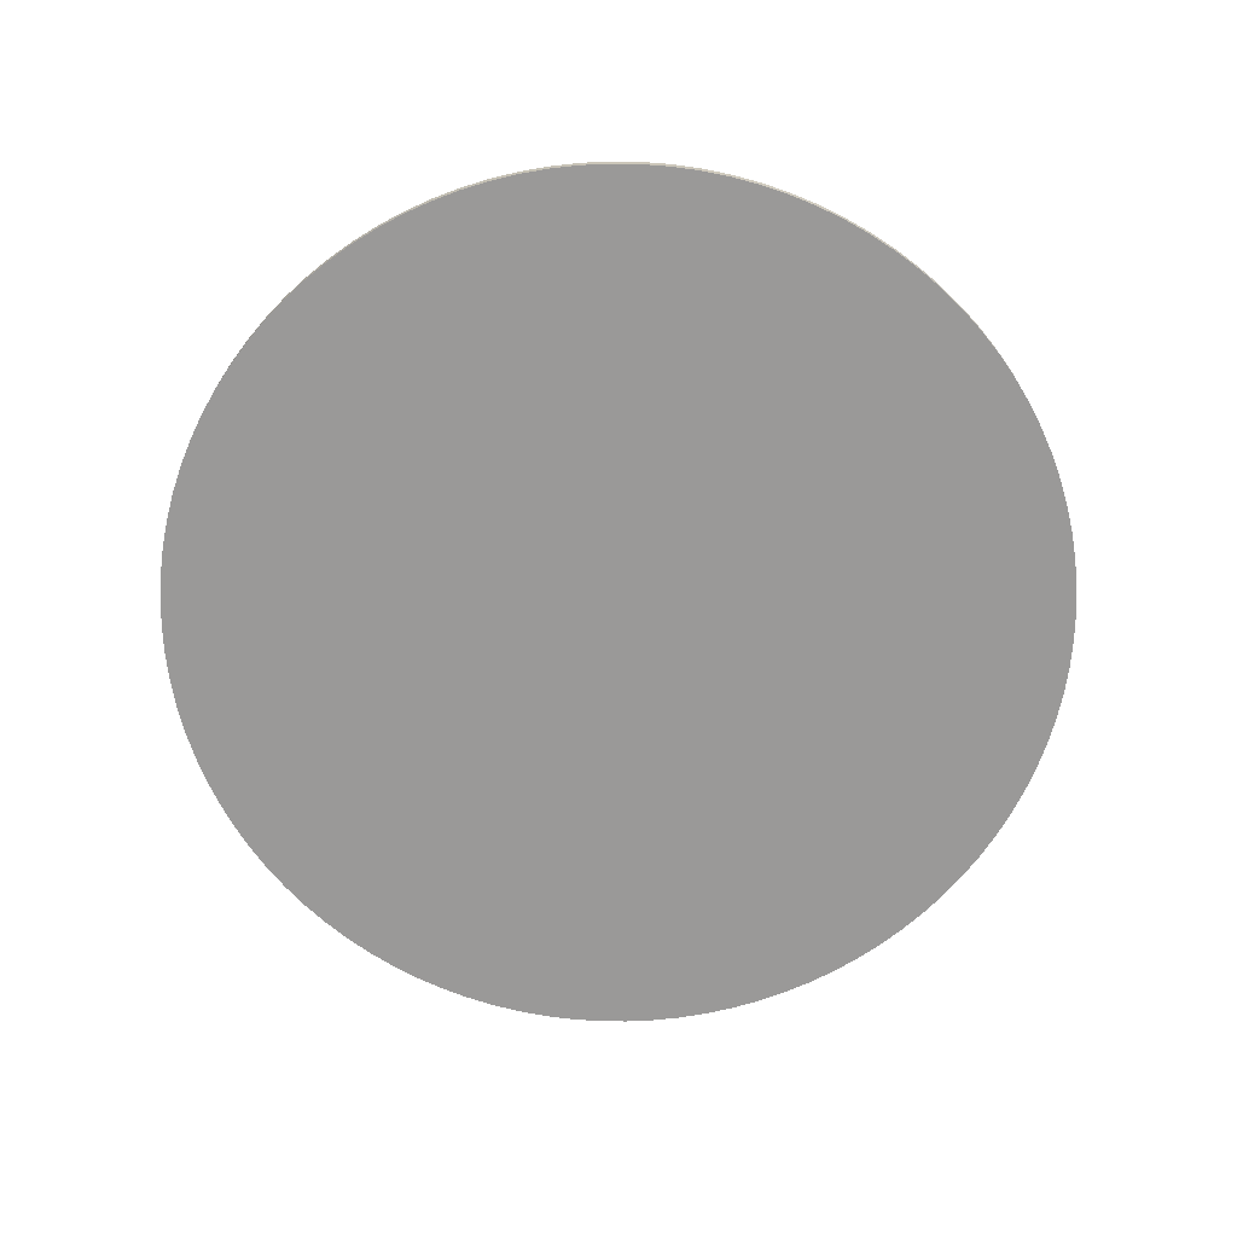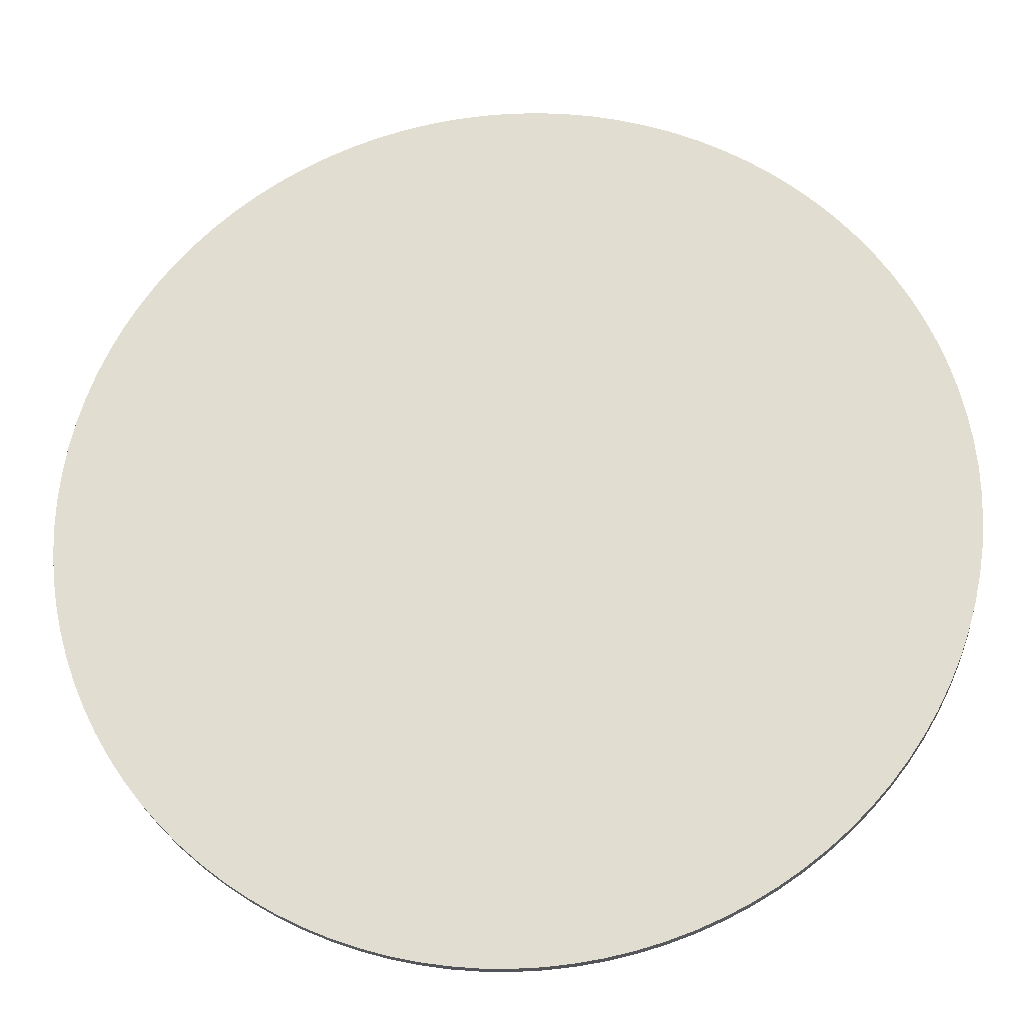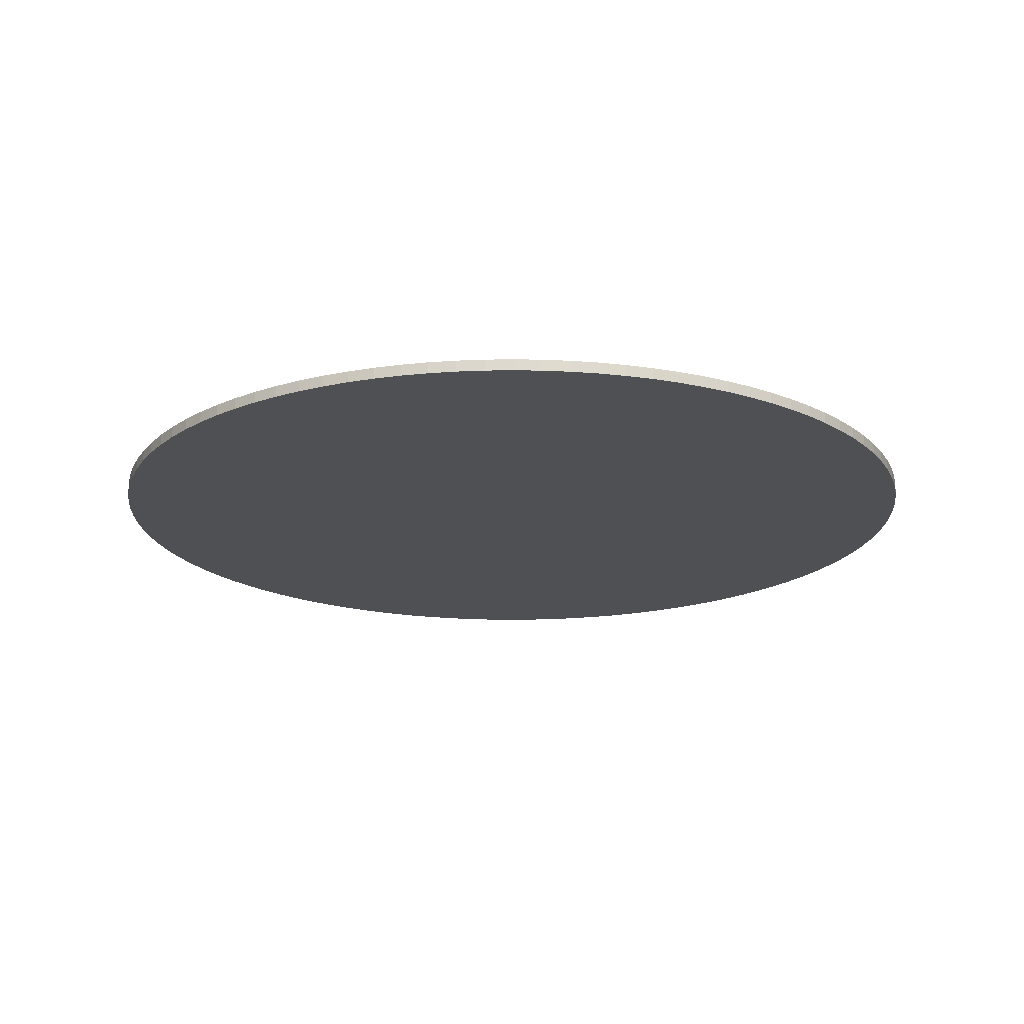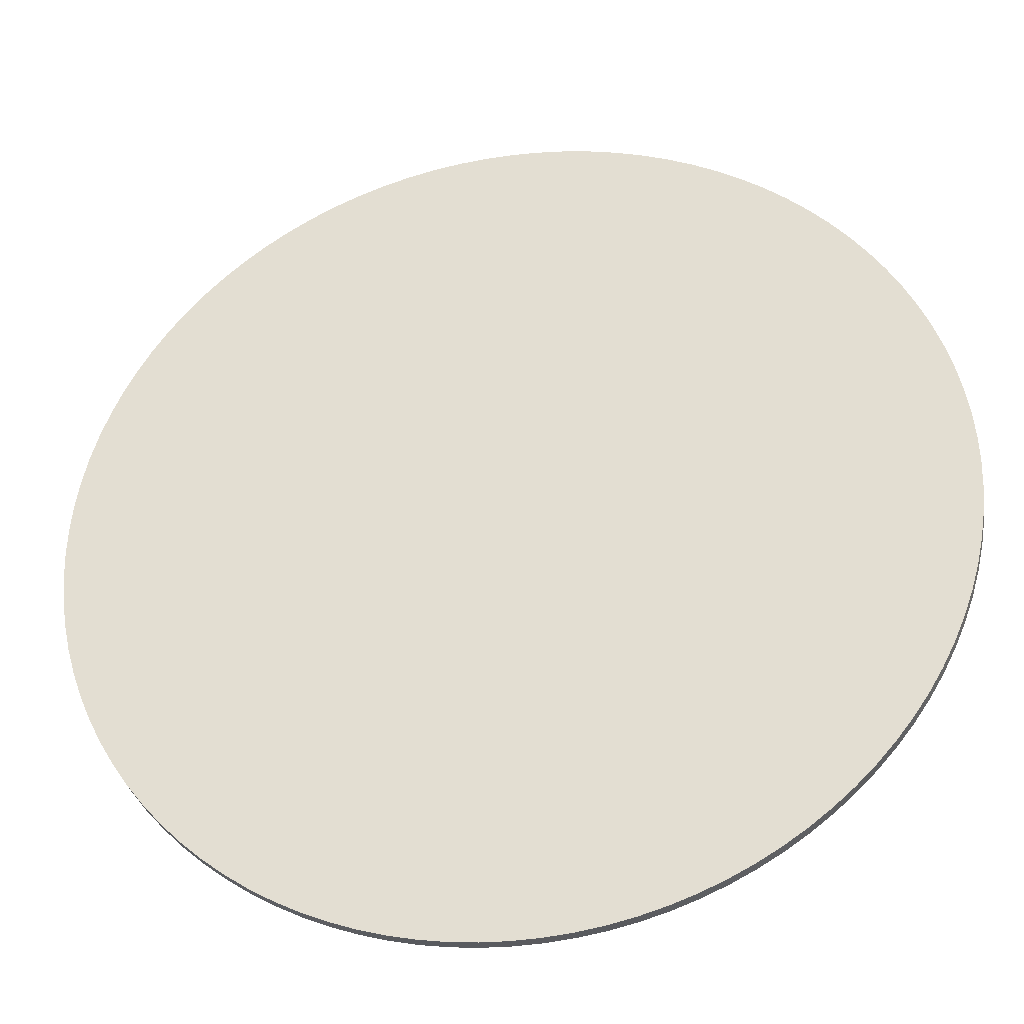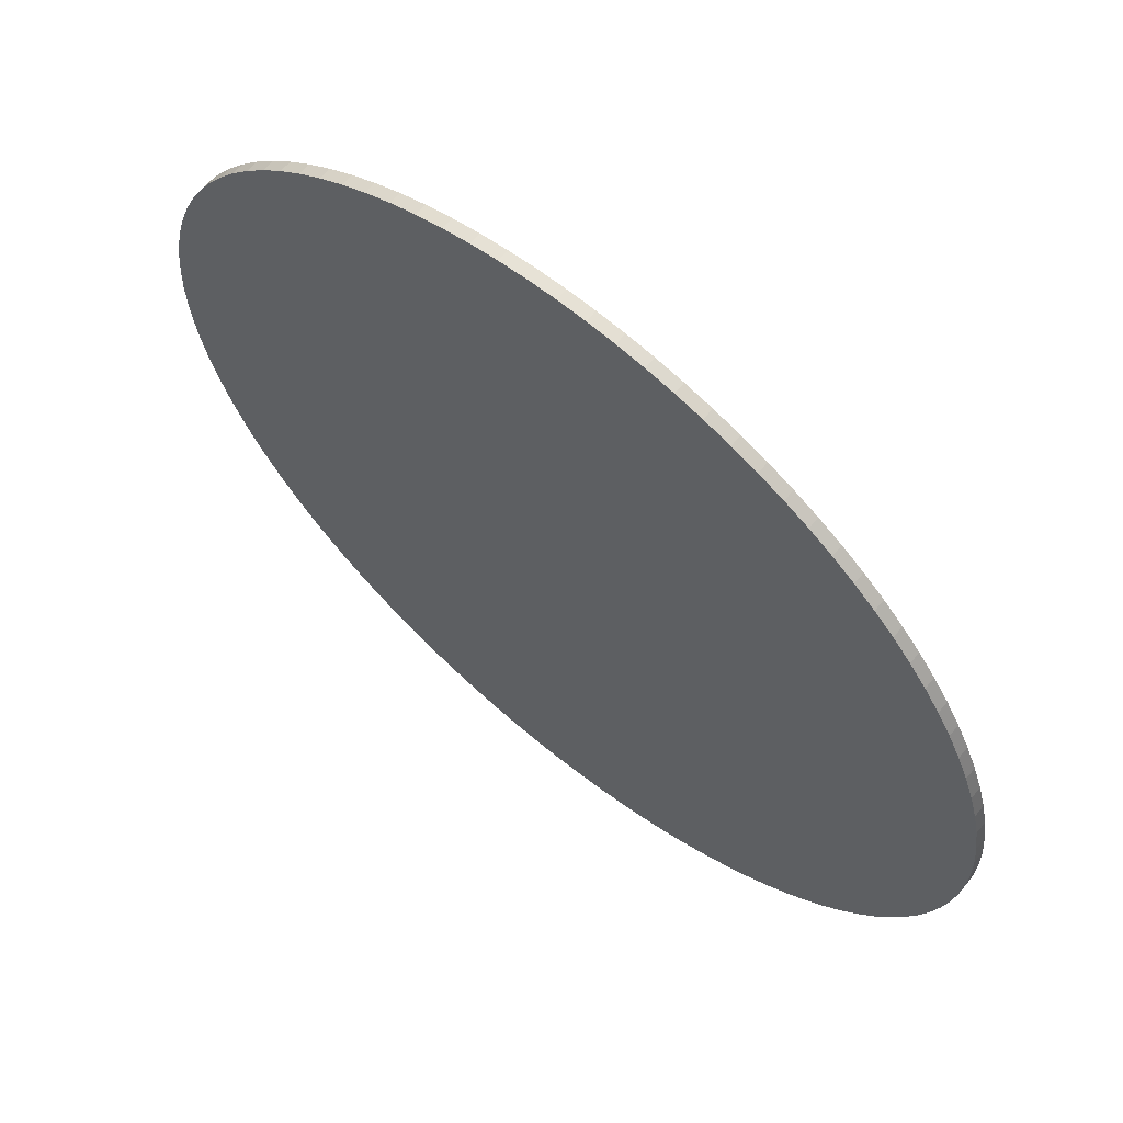
<metadata>
{"format":"obj","ext":"obj","renderer":"f3d","projection":"perspective","resolution":1024,"background":"white","views":[{"elev":-69.1,"azim":-53.0,"up":"+Y"},{"elev":-23.9,"azim":-175.1,"up":"+Z"},{"elev":-18.8,"azim":71.8,"up":"+Y"},{"elev":-33.2,"azim":-169.6,"up":"+Z"},{"elev":64.0,"azim":39.6,"up":"+Z"}]}
</metadata>
<code>
o Cylinder
v 0 -1e-06 -10
v 0 0.2602 -10
v 0.6279 -1e-06 -9.98
v 0.6279 0.2602 -9.98
v 1.253 -1e-06 -9.921
v 1.253 0.2602 -9.921
v 1.874 -1e-06 -9.823
v 1.874 0.2602 -9.823
v 2.487 -1e-06 -9.686
v 2.487 0.2602 -9.686
v 3.09 -1e-06 -9.511
v 3.09 0.2602 -9.511
v 3.681 -1e-06 -9.298
v 3.681 0.2602 -9.298
v 4.258 -1e-06 -9.048
v 4.258 0.2602 -9.048
v 4.818 -1e-06 -8.763
v 4.818 0.2602 -8.763
v 5.358 -1e-06 -8.443
v 5.358 0.2602 -8.443
v 5.878 -1e-06 -8.09
v 5.878 0.2602 -8.09
v 6.374 -1e-06 -7.705
v 6.374 0.2602 -7.705
v 6.845 -1e-06 -7.29
v 6.845 0.2602 -7.29
v 7.29 -1e-06 -6.845
v 7.29 0.2602 -6.845
v 7.705 -0 -6.374
v 7.705 0.2602 -6.374
v 8.09 -0 -5.878
v 8.09 0.2602 -5.878
v 8.443 -0 -5.358
v 8.443 0.2602 -5.358
v 8.763 -0 -4.818
v 8.763 0.2602 -4.818
v 9.048 -0 -4.258
v 9.048 0.2602 -4.258
v 9.298 -0 -3.681
v 9.298 0.2602 -3.681
v 9.511 -0 -3.09
v 9.511 0.2602 -3.09
v 9.686 -0 -2.487
v 9.686 0.2602 -2.487
v 9.823 -0 -1.874
v 9.823 0.2602 -1.874
v 9.921 -0 -1.253
v 9.921 0.2602 -1.253
v 9.98 -0 -0.6279
v 9.98 0.2602 -0.6279
v 10 0 0
v 10 0.2602 -0
v 9.98 0 0.6279
v 9.98 0.2602 0.6279
v 9.921 0 1.253
v 9.921 0.2602 1.253
v 9.823 0 1.874
v 9.823 0.2602 1.874
v 9.686 0 2.487
v 9.686 0.2602 2.487
v 9.511 0 3.09
v 9.511 0.2602 3.09
v 9.298 0 3.681
v 9.298 0.2602 3.681
v 9.048 0 4.258
v 9.048 0.2602 4.258
v 8.763 0 4.818
v 8.763 0.2602 4.818
v 8.443 0 5.358
v 8.443 0.2602 5.358
v 8.09 0 5.878
v 8.09 0.2602 5.878
v 7.705 0 6.374
v 7.705 0.2602 6.374
v 7.29 1e-06 6.845
v 7.29 0.2602 6.845
v 6.845 1e-06 7.29
v 6.845 0.2602 7.29
v 6.374 1e-06 7.705
v 6.374 0.2602 7.705
v 5.878 1e-06 8.09
v 5.878 0.2602 8.09
v 5.358 1e-06 8.443
v 5.358 0.2602 8.443
v 4.818 1e-06 8.763
v 4.818 0.2602 8.763
v 4.258 1e-06 9.048
v 4.258 0.2602 9.048
v 3.681 1e-06 9.298
v 3.681 0.2602 9.298
v 3.09 1e-06 9.511
v 3.09 0.2602 9.511
v 2.487 1e-06 9.686
v 2.487 0.2602 9.686
v 1.874 1e-06 9.823
v 1.874 0.2602 9.823
v 1.253 1e-06 9.921
v 1.253 0.2602 9.921
v 0.6279 1e-06 9.98
v 0.6279 0.2602 9.98
v 0 1e-06 10
v 0 0.2602 10
v -0.6279 1e-06 9.98
v -0.6279 0.2602 9.98
v -1.253 1e-06 9.921
v -1.253 0.2602 9.921
v -1.874 1e-06 9.823
v -1.874 0.2602 9.823
v -2.487 1e-06 9.686
v -2.487 0.2602 9.686
v -3.09 1e-06 9.511
v -3.09 0.2602 9.511
v -3.681 1e-06 9.298
v -3.681 0.2602 9.298
v -4.258 1e-06 9.048
v -4.258 0.2602 9.048
v -4.818 1e-06 8.763
v -4.818 0.2602 8.763
v -5.358 1e-06 8.443
v -5.358 0.2602 8.443
v -5.878 1e-06 8.09
v -5.878 0.2602 8.09
v -6.374 1e-06 7.705
v -6.374 0.2602 7.705
v -6.845 1e-06 7.29
v -6.845 0.2602 7.29
v -7.29 1e-06 6.845
v -7.29 0.2602 6.845
v -7.705 0 6.374
v -7.705 0.2602 6.374
v -8.09 0 5.878
v -8.09 0.2602 5.878
v -8.443 0 5.358
v -8.443 0.2602 5.358
v -8.763 0 4.818
v -8.763 0.2602 4.818
v -9.048 0 4.258
v -9.048 0.2602 4.258
v -9.298 0 3.681
v -9.298 0.2602 3.681
v -9.511 0 3.09
v -9.511 0.2602 3.09
v -9.686 0 2.487
v -9.686 0.2602 2.487
v -9.823 0 1.874
v -9.823 0.2602 1.874
v -9.921 0 1.253
v -9.921 0.2602 1.253
v -9.98 0 0.6279
v -9.98 0.2602 0.6279
v -10 0 0
v -10 0.2602 -0
v -9.98 -0 -0.6279
v -9.98 0.2602 -0.6279
v -9.921 -0 -1.253
v -9.921 0.2602 -1.253
v -9.823 -0 -1.874
v -9.823 0.2602 -1.874
v -9.686 -0 -2.487
v -9.686 0.2602 -2.487
v -9.511 -0 -3.09
v -9.511 0.2602 -3.09
v -9.298 -0 -3.681
v -9.298 0.2602 -3.681
v -9.048 -0 -4.258
v -9.048 0.2602 -4.258
v -8.763 -0 -4.818
v -8.763 0.2602 -4.818
v -8.443 -0 -5.358
v -8.443 0.2602 -5.358
v -8.09 -0 -5.878
v -8.09 0.2602 -5.878
v -7.705 -0 -6.374
v -7.705 0.2602 -6.374
v -7.29 -1e-06 -6.845
v -7.29 0.2602 -6.845
v -6.845 -1e-06 -7.29
v -6.845 0.2602 -7.29
v -6.374 -1e-06 -7.705
v -6.374 0.2602 -7.705
v -5.878 -1e-06 -8.09
v -5.878 0.2602 -8.09
v -5.358 -1e-06 -8.443
v -5.358 0.2602 -8.443
v -4.818 -1e-06 -8.763
v -4.818 0.2602 -8.763
v -4.258 -1e-06 -9.048
v -4.258 0.2602 -9.048
v -3.681 -1e-06 -9.298
v -3.681 0.2602 -9.298
v -3.09 -1e-06 -9.511
v -3.09 0.2602 -9.511
v -2.487 -1e-06 -9.686
v -2.487 0.2602 -9.686
v -1.874 -1e-06 -9.823
v -1.874 0.2602 -9.823
v -1.253 -1e-06 -9.921
v -1.253 0.2602 -9.921
v -0.6279 -1e-06 -9.98
v -0.6279 0.2602 -9.98
f 2 3 1
f 4 5 3
f 6 7 5
f 8 9 7
f 10 11 9
f 12 13 11
f 14 15 13
f 16 17 15
f 18 19 17
f 20 21 19
f 22 23 21
f 24 25 23
f 26 27 25
f 28 29 27
f 30 31 29
f 32 33 31
f 34 35 33
f 36 37 35
f 38 39 37
f 40 41 39
f 42 43 41
f 44 45 43
f 46 47 45
f 48 49 47
f 50 51 49
f 52 53 51
f 54 55 53
f 56 57 55
f 58 59 57
f 60 61 59
f 62 63 61
f 64 65 63
f 66 67 65
f 68 69 67
f 70 71 69
f 72 73 71
f 74 75 73
f 76 77 75
f 78 79 77
f 80 81 79
f 82 83 81
f 84 85 83
f 86 87 85
f 88 89 87
f 90 91 89
f 92 93 91
f 94 95 93
f 96 97 95
f 98 99 97
f 100 101 99
f 102 103 101
f 104 105 103
f 106 107 105
f 108 109 107
f 110 111 109
f 112 113 111
f 114 115 113
f 116 117 115
f 118 119 117
f 120 121 119
f 122 123 121
f 124 125 123
f 126 127 125
f 128 129 127
f 130 131 129
f 132 133 131
f 134 135 133
f 136 137 135
f 138 139 137
f 140 141 139
f 142 143 141
f 144 145 143
f 146 147 145
f 148 149 147
f 150 151 149
f 152 153 151
f 154 155 153
f 156 157 155
f 158 159 157
f 160 161 159
f 162 163 161
f 164 165 163
f 166 167 165
f 168 169 167
f 170 171 169
f 172 173 171
f 174 175 173
f 176 177 175
f 178 179 177
f 180 181 179
f 182 183 181
f 184 185 183
f 186 187 185
f 188 189 187
f 190 191 189
f 192 193 191
f 194 195 193
f 196 197 195
f 190 126 62
f 198 199 197
f 200 1 199
f 15 79 143
f 2 4 3
f 4 6 5
f 6 8 7
f 8 10 9
f 10 12 11
f 12 14 13
f 14 16 15
f 16 18 17
f 18 20 19
f 20 22 21
f 22 24 23
f 24 26 25
f 26 28 27
f 28 30 29
f 30 32 31
f 32 34 33
f 34 36 35
f 36 38 37
f 38 40 39
f 40 42 41
f 42 44 43
f 44 46 45
f 46 48 47
f 48 50 49
f 50 52 51
f 52 54 53
f 54 56 55
f 56 58 57
f 58 60 59
f 60 62 61
f 62 64 63
f 64 66 65
f 66 68 67
f 68 70 69
f 70 72 71
f 72 74 73
f 74 76 75
f 76 78 77
f 78 80 79
f 80 82 81
f 82 84 83
f 84 86 85
f 86 88 87
f 88 90 89
f 90 92 91
f 92 94 93
f 94 96 95
f 96 98 97
f 98 100 99
f 100 102 101
f 102 104 103
f 104 106 105
f 106 108 107
f 108 110 109
f 110 112 111
f 112 114 113
f 114 116 115
f 116 118 117
f 118 120 119
f 120 122 121
f 122 124 123
f 124 126 125
f 126 128 127
f 128 130 129
f 130 132 131
f 132 134 133
f 134 136 135
f 136 138 137
f 138 140 139
f 140 142 141
f 142 144 143
f 144 146 145
f 146 148 147
f 148 150 149
f 150 152 151
f 152 154 153
f 154 156 155
f 156 158 157
f 158 160 159
f 160 162 161
f 162 164 163
f 164 166 165
f 166 168 167
f 168 170 169
f 170 172 171
f 172 174 173
f 174 176 175
f 176 178 177
f 178 180 179
f 180 182 181
f 182 184 183
f 184 186 185
f 186 188 187
f 188 190 189
f 190 192 191
f 192 194 193
f 194 196 195
f 196 198 197
f 6 4 2
f 2 200 198
f 198 196 194
f 194 192 190
f 190 188 186
f 186 184 182
f 182 180 178
f 178 176 174
f 174 172 170
f 170 168 166
f 166 164 162
f 162 160 158
f 158 156 154
f 154 152 150
f 150 148 146
f 146 144 142
f 142 140 138
f 138 136 134
f 134 132 130
f 130 128 126
f 126 124 122
f 122 120 118
f 118 116 114
f 114 112 110
f 110 108 106
f 106 104 102
f 102 100 98
f 98 96 94
f 94 92 90
f 90 88 86
f 86 84 82
f 82 80 78
f 78 76 74
f 74 72 70
f 70 68 66
f 66 64 62
f 62 60 58
f 58 56 54
f 54 52 50
f 50 48 46
f 46 44 42
f 42 40 38
f 38 36 34
f 34 32 30
f 30 28 26
f 26 24 22
f 22 20 18
f 18 16 14
f 14 12 10
f 10 8 6
f 6 2 198
f 198 194 190
f 190 186 182
f 182 178 174
f 174 170 166
f 166 162 158
f 158 154 150
f 150 146 142
f 142 138 134
f 134 130 126
f 126 122 118
f 118 114 110
f 110 106 102
f 102 98 94
f 94 90 86
f 86 82 78
f 78 74 70
f 70 66 62
f 62 58 54
f 54 50 46
f 46 42 38
f 38 34 30
f 30 26 22
f 22 18 14
f 14 10 6
f 6 198 190
f 190 182 174
f 174 166 158
f 158 150 142
f 142 134 126
f 126 118 110
f 110 102 94
f 94 86 78
f 78 70 62
f 62 54 46
f 46 38 30
f 30 22 14
f 14 6 190
f 190 174 158
f 158 142 126
f 126 110 94
f 94 78 62
f 62 46 30
f 30 14 190
f 190 158 126
f 126 94 62
f 62 30 190
f 198 200 199
f 200 2 1
f 199 1 3
f 3 5 7
f 7 9 11
f 11 13 15
f 15 17 19
f 19 21 23
f 23 25 27
f 27 29 31
f 31 33 35
f 35 37 39
f 39 41 43
f 43 45 47
f 47 49 51
f 51 53 55
f 55 57 59
f 59 61 63
f 63 65 67
f 67 69 71
f 71 73 75
f 75 77 79
f 79 81 83
f 83 85 87
f 87 89 91
f 91 93 95
f 95 97 99
f 99 101 103
f 103 105 107
f 107 109 111
f 111 113 115
f 115 117 119
f 119 121 123
f 123 125 127
f 127 129 131
f 131 133 135
f 135 137 139
f 139 141 143
f 143 145 147
f 147 149 151
f 151 153 155
f 155 157 159
f 159 161 163
f 163 165 167
f 167 169 171
f 171 173 175
f 175 177 179
f 179 181 183
f 183 185 187
f 187 189 191
f 191 193 195
f 195 197 199
f 199 3 7
f 7 11 15
f 15 19 23
f 23 27 31
f 31 35 39
f 39 43 47
f 47 51 55
f 55 59 63
f 63 67 71
f 71 75 79
f 79 83 87
f 87 91 95
f 95 99 103
f 103 107 111
f 111 115 119
f 119 123 127
f 127 131 135
f 135 139 143
f 143 147 151
f 151 155 159
f 159 163 167
f 167 171 175
f 175 179 183
f 183 187 191
f 191 195 199
f 199 7 15
f 15 23 31
f 31 39 47
f 47 55 63
f 63 71 79
f 79 87 95
f 95 103 111
f 111 119 127
f 127 135 143
f 143 151 159
f 159 167 175
f 175 183 191
f 191 199 15
f 15 31 47
f 47 63 79
f 79 95 111
f 111 127 143
f 143 159 175
f 175 191 15
f 15 47 79
f 79 111 143
f 143 175 15

</code>
